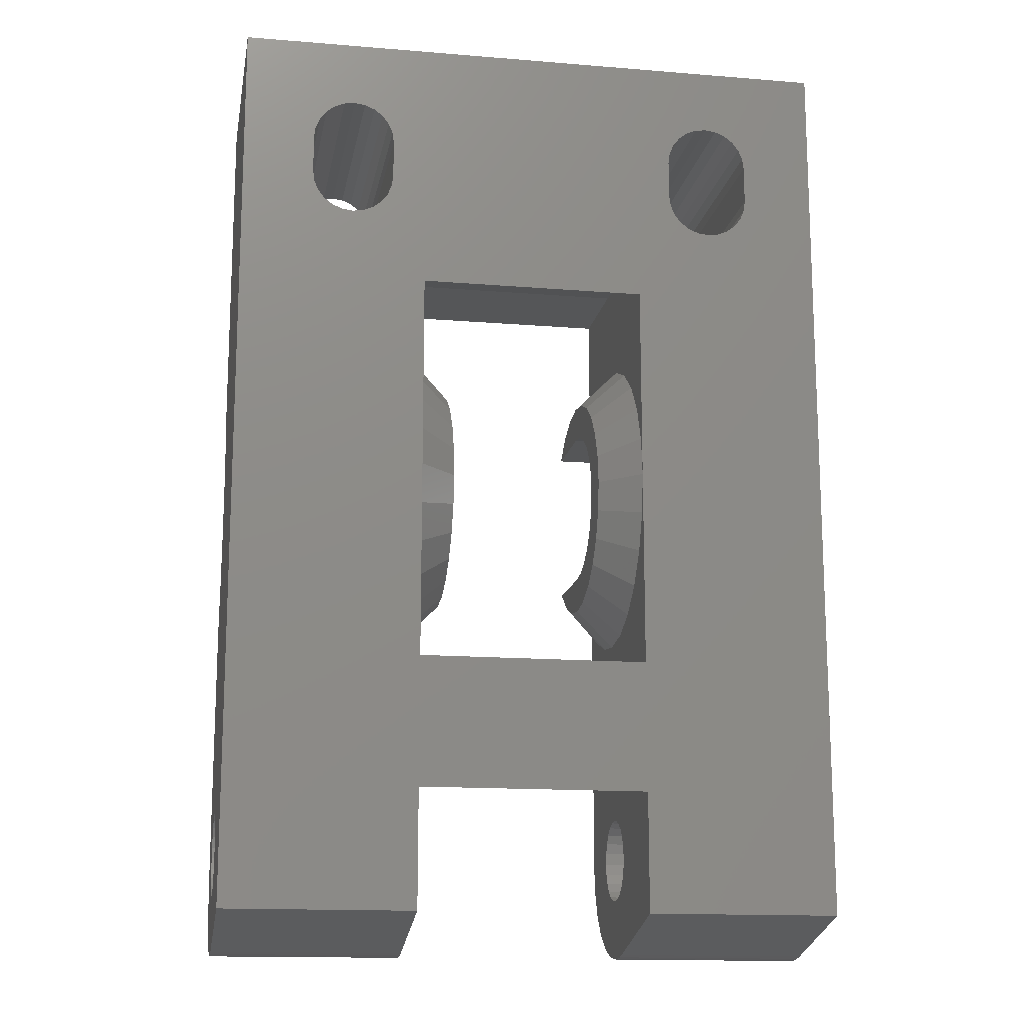
<metadata>
{"format":"stl","ext":"stl","renderer":"f3d","projection":"perspective","resolution":1024,"background":"white","views":[{"elev":-14.8,"azim":170.0,"up":"+Y"}]}
</metadata>
<code>
# stl→obj: 450 verts, 916 faces
v 9 3.119 3.244
v 9 3.867 2.301
v 8.592 3.551 3.388
v 8.177 3.969 3.549
v 7.5 5.369 2.678
v 9 4.339 1.193
v 9 -4.5 0
v 9 -4.347 -1.165
v 9 -3.897 -2.25
v 9 -2.25 -3.897
v 9 -3.182 -3.182
v 9 -1.165 -4.347
v 9 -0 -4.5
v 9 -2.192 -2.192
v 9 -2.685 -1.55
v 9 -0 -3.1
v 9 -0.8023 -2.994
v 9 1.165 -4.347
v 9 0.8023 -2.994
v 9 2.25 -3.897
v 9 2.192 -2.192
v 9 1.55 -2.685
v 9 3.182 -3.182
v 9 4.5 0
v 9 3.1 0
v 9 4.347 -1.165
v 9 2.685 -1.55
v 9 3.897 -2.25
v 9 -2.994 -0.8023
v 9 -3.1 0
v 9 2.994 -0.8023
v 9 -1.55 -2.685
v 9 -3.1 3.238
v 9 -3.106 3.24
v 9 -3.113 3.242
v 9 -3.119 3.244
v 9 -3.867 2.301
v 9 -4.339 1.193
v 9 3.106 3.24
v 9 3.113 3.242
v 9 3.1 3.238
v 1.5 3.1 3.238
v 7.5 4.612 3.837
v 0 4.931 4
v 7.5 5.84 1.375
v 7.5 1.553 -5.796
v 7.5 7.749 -6
v 7.5 8.87 -4.168
v 7.5 3 -5.196
v 7.5 4.243 -4.243
v 7.5 9.565 -2.135
v 7.5 5.796 -1.553
v 7.5 5.196 -3
v 7.5 9.8 0
v 7.5 6 0
v 7.5 9.8 4
v 7.5 4.931 4
v 7.5 -0 -6
v 7.5 4.826 3.945
v 7.5 4.719 3.89
v 7.5 -5.84 1.375
v 7.5 -5.796 -1.553
v 7.5 -6 0
v 7.5 -5.369 2.678
v 7.924 -4.213 3.652
v 8.344 -3.803 3.483
v 1.5 -3.1 3.238
v 1.5 -3.1 0
v 1.5 -2.994 -0.8023
v 1.5 -2.685 -1.55
v 1.5 -2.192 -2.192
v 1.5 -1.55 -2.685
v 1.5 -0.8023 -2.994
v 1.5 -0 -3.1
v 1.5 0.8023 -2.994
v 1.5 1.55 -2.685
v 1.5 2.192 -2.192
v 1.5 2.685 -1.55
v 1.5 2.994 -0.8023
v 1.5 3.1 0
v 7.5 -1.553 -5.796
v 7.5 -3 -5.196
v 7.5 -4.243 -4.243
v 7.5 -5.196 -3
v 1.5 1.047 2.822
v 1.5 -1.047 2.822
v -0 3.036 3.219
v -0 -18.86 1.035
v -0 -18.46 2
v -0 -19 0
v -0 -17.83 2.828
v -0 -17 3.464
v -0 -16.04 3.864
v -0 -15 4
v -0 -14.18 1.429
v -0 -4.931 4
v -0 -13.83 1.167
v -0 -3.036 3.219
v 0 18 4
v -0 1.025 2.82
v -0 -13.41 -0.4271
v 0 18 -6
v -0 -15.43 -1.594
v -0 -17.53 -6
v -0 -18.86 -1.035
v -0 -18.94 -0.6946
v -0 -18.98 -0.3486
v -0 -13.57 0.825
v -0 -13.41 0.4271
v -0 -14.57 -1.594
v -0 -15 -1.65
v -0 -16.59 -0.4271
v -0 -13.57 -0.825
v -0 -13.83 -1.167
v -0 -16.43 -0.825
v -0 -14.18 -1.429
v -0 -16.17 -1.167
v -0 -15.82 -1.429
v -0 -13.35 0
v -0 -16.65 0
v -0 -1.025 2.82
v -0 -14.57 1.594
v -0 -16.17 1.167
v -0 -15.82 1.429
v -0 -15 1.65
v -0 -15.43 1.594
v -0 -16.43 0.825
v -0 -16.59 0.4271
v 18.68 15.18 4
v 24 18 4
v 4.5 10.6 4
v 16.5 4.931 4
v 24 4.931 4
v 16.5 9.8 4
v 19.5 10.6 4
v 19.07 10.66 4
v 18.68 10.82 4
v 21.15 13.75 4
v 21.15 12.25 4
v 18.33 11.08 4
v 18.07 11.43 4
v 17.91 11.82 4
v 17.85 12.25 4
v 21.09 14.18 4
v 17.85 13.75 4
v 17.91 14.18 4
v 18.07 14.57 4
v 18.33 14.92 4
v 19.5 15.4 4
v 19.93 15.34 4
v 19.07 15.34 4
v 20.32 15.18 4
v 20.67 14.92 4
v 2.85 12.25 4
v 2.85 13.75 4
v 2.906 11.82 4
v 21.09 11.82 4
v 20.93 11.43 4
v 20.67 11.08 4
v 20.32 10.82 4
v 19.93 10.66 4
v 4.927 10.66 4
v 4.073 10.66 4
v 3.071 14.57 4
v 3.333 14.92 4
v 3.675 10.82 4
v 6.15 13.75 4
v 6.15 12.25 4
v 3.333 11.08 4
v 3.071 11.43 4
v 2.906 14.18 4
v 4.5 15.4 4
v 4.927 15.34 4
v 5.929 11.43 4
v 5.667 11.08 4
v 3.675 15.18 4
v 4.073 15.34 4
v 5.325 15.18 4
v 6.094 14.18 4
v 6.094 11.82 4
v 5.667 14.92 4
v 5.929 14.57 4
v 5.325 10.82 4
v 20.93 14.57 4
v 16.5 -17.53 -6
v 24 18 -6
v 24 -17.53 -6
v 16.5 -12.86 -6
v 16.5 -7.749 -6
v 16.5 7.749 -6
v 19.5 10.6 -6
v 19.93 10.66 -6
v 7.5 -7.749 -6
v 7.5 -12.86 -6
v 16.5 -0 -6
v 20.93 11.43 -6
v 21.09 14.18 -6
v 21.15 13.75 -6
v 18.68 15.18 -6
v 5.929 14.57 -6
v 19.07 15.34 -6
v 5.325 10.82 -6
v 4.5 10.6 -6
v 4.927 10.66 -6
v 4.073 10.66 -6
v 5.667 11.08 -6
v 6.094 14.18 -6
v 5.929 11.43 -6
v 6.094 11.82 -6
v 6.15 12.25 -6
v 6.15 13.75 -6
v 5.667 14.92 -6
v 4.5 15.4 -6
v 4.927 15.34 -6
v 5.325 15.18 -6
v 4.073 15.34 -6
v 3.675 15.18 -6
v 3.071 14.57 -6
v 3.333 14.92 -6
v 2.906 14.18 -6
v 2.85 13.75 -6
v 2.85 12.25 -6
v 21.15 12.25 -6
v 21.09 11.82 -6
v 2.906 11.82 -6
v 3.071 11.43 -6
v 3.333 11.08 -6
v 3.675 10.82 -6
v 20.32 10.82 -6
v 19.07 10.66 -6
v 20.67 11.08 -6
v 20.93 14.57 -6
v 20.67 14.92 -6
v 20.32 15.18 -6
v 19.93 15.34 -6
v 19.5 15.4 -6
v 18.33 14.92 -6
v 18.07 14.57 -6
v 17.91 14.18 -6
v 18.68 10.82 -6
v 17.85 13.75 -6
v 17.85 12.25 -6
v 17.91 11.82 -6
v 18.07 11.43 -6
v 18.33 11.08 -6
v 7.5 -17.53 -6
v 7.5 -19 0
v 7.5 -18.98 -0.3486
v 7.5 -18.94 -0.6946
v 7.5 -18.86 -1.035
v 7.5 -15.82 -1.429
v 7.5 -8.493 -4.891
v 7.5 -9.496 -2.421
v 7.5 -9.079 -3.69
v 7.5 -16.59 -0.4271
v 7.5 -16.65 0
v 7.5 -13.83 -1.167
v 7.5 -14.18 -1.429
v 7.5 -13.35 0
v 7.5 -14.18 1.429
v 7.5 -4.826 3.945
v 7.5 -4.931 4
v 7.5 -14.57 1.594
v 7.5 -15 1.65
v 7.5 -16.04 3.864
v 7.5 -15 4
v 7.5 -17 3.464
v 7.5 -17.83 2.828
v 7.5 -18.46 2
v 7.5 -18.86 1.035
v 7.5 -13.57 -0.825
v 7.5 -13.41 0.4271
v 7.5 -4.612 3.837
v 7.5 -4.719 3.89
v 7.5 -16.43 0.825
v 7.5 -13.83 1.167
v 7.5 -16.17 1.167
v 7.5 -15.82 1.429
v 7.5 -15.43 1.594
v 7.5 -13.57 0.825
v 7.5 -13.41 -0.4271
v 7.5 -11.9 -2.421
v 7.5 -14.57 -1.594
v 7.5 -15 -1.65
v 7.5 -15.43 -1.594
v 7.5 -16.17 -1.167
v 7.5 -16.43 -0.825
v 7.5 -16.59 0.4271
v 16.5 9.8 0
v 16.5 9.565 -2.135
v 16.5 8.87 -4.168
v 24 -19 0
v 24 -18.98 -0.3486
v 24 -18.94 -0.6946
v 24 -18.86 -1.035
v 24 -15.82 -1.429
v 24 -13.57 0.825
v 24 1.025 2.82
v 24 3.036 3.219
v 24 -14.18 1.429
v 24 -13.83 1.167
v 24 -4.931 4
v 24 -13.41 0.4271
v 24 -16.59 -0.4271
v 24 -16.65 0
v 24 -15 1.65
v 24 -14.57 1.594
v 24 -16.04 3.864
v 24 -15 4
v 24 -17 3.464
v 24 -17.83 2.828
v 24 -18.46 2
v 24 -18.86 1.035
v 24 -13.57 -0.825
v 24 -13.83 -1.167
v 24 -1.025 2.82
v 24 -3.036 3.219
v 24 -16.43 0.825
v 24 -16.17 1.167
v 24 -15.82 1.429
v 24 -15.43 1.594
v 24 -13.41 -0.4271
v 24 -16.59 0.4271
v 24 -13.35 0
v 24 -14.18 -1.429
v 24 -14.57 -1.594
v 24 -15 -1.65
v 24 -15.43 -1.594
v 24 -16.17 -1.167
v 24 -16.43 -0.825
v 22.5 3.1 3.238
v 16.08 4.213 3.652
v 16.5 4.612 3.837
v 16.5 4.719 3.89
v 16.5 4.826 3.945
v 16.5 3 -5.196
v 16.5 4.243 -4.243
v 16.5 5.196 -3
v 16.5 5.796 -1.553
v 16.5 6 0
v 16.5 5.84 1.375
v 16.5 5.369 2.678
v 16.5 1.553 -5.796
v 16.5 -11.9 -2.421
v 16.5 -18.86 1.035
v 16.5 -18.46 2
v 16.5 -19 0
v 16.5 -17.83 2.828
v 16.5 -17 3.464
v 16.5 -16.04 3.864
v 16.5 -15 4
v 16.5 -14.18 1.429
v 16.5 -4.931 4
v 16.5 -13.83 1.167
v 16.5 -4.612 3.837
v 16.5 -5.369 2.678
v 16.5 -13.57 0.825
v 16.5 -5.84 1.375
v 16.5 -16.59 -0.4271
v 16.5 -16.65 0
v 16.5 -15.82 -1.429
v 16.5 -14.18 -1.429
v 16.5 -14.57 -1.594
v 16.5 -1.553 -5.796
v 16.5 -8.493 -4.891
v 16.5 -9.079 -3.69
v 16.5 -5.196 -3
v 16.5 -4.243 -4.243
v 16.5 -9.496 -2.421
v 16.5 -15 -1.65
v 16.5 -16.59 0.4271
v 16.5 -18.86 -1.035
v 16.5 -18.94 -0.6946
v 16.5 -18.98 -0.3486
v 16.5 -13.41 0.4271
v 16.5 -13.35 0
v 16.5 -13.41 -0.4271
v 16.5 -5.796 -1.553
v 16.5 -13.57 -0.825
v 16.5 -16.43 -0.825
v 16.5 -15.43 -1.594
v 16.5 -16.17 -1.167
v 16.5 -13.83 -1.167
v 16.5 -6 0
v 16.5 -4.719 3.89
v 16.5 -4.826 3.945
v 16.5 -14.57 1.594
v 16.5 -16.17 1.167
v 16.5 -15.82 1.429
v 16.5 -15 1.65
v 16.5 -15.43 1.594
v 16.5 -16.43 0.825
v 16.5 -3 -5.196
v 15 1.165 -4.347
v 15 -0 -4.5
v 15 -1.165 -4.347
v 22.5 -3.1 3.238
v 15.82 -3.969 3.549
v 22.5 -1.047 2.822
v 22.5 1.047 2.822
v 22.5 -3.1 0
v 22.5 3.1 0
v 22.5 2.994 -0.8023
v 22.5 2.685 -1.55
v 22.5 2.192 -2.192
v 22.5 1.55 -2.685
v 22.5 0.8023 -2.994
v 22.5 -0 -3.1
v 22.5 -0.8023 -2.994
v 22.5 -1.55 -2.685
v 22.5 -2.192 -2.192
v 22.5 -2.685 -1.55
v 22.5 -2.994 -0.8023
v 15 3.1 0
v 15 3.1 3.238
v 15 3.106 3.24
v 15 3.113 3.242
v 15 3.119 3.244
v 15.66 3.803 3.483
v 15 3.867 2.301
v 15 4.339 1.193
v 15 4.5 0
v 15 4.347 -1.165
v 15 3.897 -2.25
v 15 3.182 -3.182
v 15 2.25 -3.897
v 15 -2.25 -3.897
v 15 -3.182 -3.182
v 15 -3.897 -2.25
v 15 -4.347 -1.165
v 15 -4.5 0
v 15 -4.339 1.193
v 15 -3.867 2.301
v 15 -3.119 3.244
v 15 -3.113 3.242
v 15 -3.106 3.24
v 15 -3.1 3.238
v 15 -3.1 0
v 15 -2.994 -0.8023
v 15 -2.685 -1.55
v 15 -2.192 -2.192
v 15 2.994 -0.8023
v 15 2.685 -1.55
v 15 2.192 -2.192
v 15 1.55 -2.685
v 15 0.8023 -2.994
v 15 -0 -3.1
v 15 -0.8023 -2.994
v 15 -1.55 -2.685
v 15.41 -3.551 3.388
f 1 2 3
f 3 2 4
f 2 5 4
f 2 6 5
f 7 8 9
f 10 7 11
f 11 7 9
f 12 7 10
f 13 7 12
f 14 7 13
f 14 15 7
f 16 17 18
f 19 16 20
f 21 22 23
f 24 25 26
f 27 21 28
f 15 29 7
f 29 30 7
f 6 25 24
f 25 31 26
f 26 27 28
f 28 21 23
f 23 22 20
f 22 19 20
f 20 16 18
f 18 17 13
f 17 32 13
f 32 14 13
f 30 33 7
f 31 27 26
f 34 7 33
f 35 7 34
f 36 7 35
f 37 7 36
f 38 7 37
f 39 1 40
f 39 2 1
f 41 2 39
f 41 6 2
f 41 25 6
f 42 1 3
f 42 40 1
f 42 3 4
f 4 43 44
f 4 5 43
f 42 4 44
f 6 45 5
f 46 47 48
f 49 46 48
f 50 49 51
f 52 53 54
f 45 55 56
f 57 5 56
f 5 45 56
f 56 55 54
f 55 52 54
f 54 53 51
f 53 50 51
f 51 49 48
f 58 47 46
f 59 5 57
f 60 5 59
f 43 5 60
f 6 24 45
f 61 7 38
f 62 8 7
f 63 62 7
f 63 7 61
f 61 38 64
f 64 38 37
f 64 37 65
f 65 37 66
f 37 36 66
f 36 35 67
f 66 36 67
f 35 34 67
f 34 33 67
f 67 33 68
f 68 33 30
f 30 29 68
f 68 29 69
f 29 15 69
f 69 15 70
f 15 14 70
f 70 14 71
f 71 14 32
f 72 71 32
f 72 32 17
f 73 72 17
f 73 17 16
f 74 73 16
f 74 16 19
f 75 74 19
f 75 19 22
f 76 75 22
f 76 22 21
f 77 76 21
f 77 21 27
f 78 77 27
f 78 27 31
f 79 78 31
f 79 31 25
f 80 79 25
f 80 25 41
f 42 80 41
f 42 41 39
f 42 39 40
f 24 55 45
f 24 52 55
f 26 52 24
f 26 53 52
f 28 53 26
f 28 50 53
f 23 50 28
f 20 50 23
f 20 49 50
f 46 49 20
f 18 46 20
f 58 46 18
f 58 18 13
f 81 58 13
f 81 13 12
f 10 81 12
f 82 81 10
f 83 82 10
f 83 10 11
f 84 83 11
f 84 11 9
f 62 84 9
f 62 9 8
f 68 69 70
f 72 68 71
f 71 68 70
f 73 68 72
f 74 68 73
f 75 68 74
f 76 68 75
f 77 68 76
f 78 68 77
f 79 68 78
f 80 68 79
f 42 68 80
f 85 68 42
f 86 68 85
f 67 68 86
f 85 42 87
f 87 42 44
f 59 57 44
f 60 59 44
f 43 60 44
f 88 89 90
f 90 89 91
f 90 91 92
f 90 92 93
f 90 93 94
f 95 94 96
f 97 96 98
f 87 44 99
f 87 99 100
f 101 99 102
f 103 102 104
f 90 104 105
f 90 105 106
f 90 106 107
f 108 99 109
f 110 102 111
f 90 112 104
f 113 102 114
f 112 115 104
f 114 102 116
f 115 117 104
f 116 102 110
f 117 118 104
f 111 102 103
f 118 103 104
f 119 99 101
f 109 99 119
f 101 102 113
f 112 90 120
f 121 100 108
f 95 96 97
f 122 94 95
f 123 90 124
f 125 94 122
f 126 94 125
f 124 94 126
f 90 94 124
f 127 90 123
f 128 90 127
f 120 90 128
f 108 100 99
f 97 98 121
f 97 121 108
f 129 130 56
f 44 57 56
f 131 44 56
f 132 133 134
f 133 135 134
f 135 136 134
f 136 137 134
f 138 139 130
f 137 140 134
f 140 141 134
f 134 142 56
f 142 143 56
f 144 138 130
f 143 145 56
f 145 146 56
f 146 147 56
f 147 148 56
f 149 150 130
f 148 129 56
f 151 130 129
f 150 152 130
f 153 130 152
f 154 155 99
f 156 154 99
f 133 130 139
f 133 139 157
f 133 157 158
f 133 158 159
f 133 159 160
f 133 161 135
f 133 160 161
f 162 131 56
f 163 44 131
f 164 165 99
f 166 44 163
f 167 168 56
f 169 44 166
f 170 44 169
f 99 44 170
f 99 170 156
f 99 155 171
f 172 173 130
f 99 171 164
f 174 175 56
f 176 99 165
f 177 99 176
f 130 99 177
f 173 178 130
f 130 177 172
f 179 167 56
f 180 174 56
f 130 178 181
f 130 181 182
f 130 179 56
f 130 182 179
f 168 180 56
f 175 183 56
f 183 162 56
f 184 144 130
f 141 142 134
f 151 149 130
f 153 184 130
f 185 186 187
f 188 186 185
f 189 186 188
f 190 191 192
f 193 104 58
f 104 193 194
f 195 186 189
f 194 189 188
f 196 186 195
f 197 186 198
f 199 200 201
f 202 190 47
f 203 47 104
f 47 58 104
f 204 47 203
f 205 203 104
f 206 190 202
f 200 190 207
f 208 190 206
f 209 190 208
f 210 190 209
f 211 190 210
f 207 190 211
f 212 186 200
f 213 102 214
f 215 186 212
f 102 186 215
f 102 215 214
f 216 102 213
f 217 102 216
f 218 102 219
f 102 217 219
f 220 102 218
f 221 102 220
f 222 102 221
f 223 186 224
f 102 222 104
f 222 225 104
f 225 226 104
f 226 227 104
f 227 228 104
f 228 205 104
f 190 229 195
f 190 192 229
f 190 230 191
f 198 186 223
f 229 231 195
f 224 186 196
f 231 196 195
f 232 186 197
f 233 186 232
f 234 186 233
f 235 186 234
f 236 186 235
f 200 186 236
f 200 236 201
f 237 200 199
f 238 200 237
f 239 200 238
f 230 190 240
f 200 239 190
f 239 241 190
f 241 242 190
f 242 243 190
f 243 244 190
f 244 245 190
f 245 240 190
f 189 194 193
f 246 104 194
f 202 47 204
f 247 248 249
f 246 247 250
f 250 247 249
f 194 247 246
f 251 247 194
f 252 253 254
f 193 253 252
f 82 253 193
f 58 81 193
f 81 82 193
f 255 256 247
f 84 253 83
f 257 258 253
f 63 259 62
f 260 261 262
f 263 260 262
f 264 263 262
f 265 247 266
f 267 247 265
f 268 247 267
f 269 247 268
f 270 247 269
f 271 257 84
f 272 259 61
f 260 273 274
f 266 247 275
f 260 276 273
f 266 275 277
f 266 277 278
f 266 279 262
f 266 278 279
f 279 264 262
f 273 276 64
f 64 280 61
f 281 271 62
f 260 274 261
f 61 259 63
f 259 281 62
f 62 271 84
f 84 257 253
f 253 258 282
f 282 283 194
f 283 284 194
f 284 285 194
f 286 287 247
f 285 251 194
f 287 255 247
f 251 286 247
f 258 283 282
f 256 288 247
f 82 83 253
f 276 280 64
f 280 272 61
f 288 275 247
f 54 289 134
f 56 54 134
f 51 290 289
f 54 51 289
f 48 291 290
f 51 48 290
f 47 190 291
f 48 47 291
f 64 65 273
f 96 65 67
f 65 66 67
f 96 273 65
f 67 86 98
f 96 67 98
f 86 85 100
f 121 86 100
f 98 86 121
f 100 85 87
f 90 247 270
f 88 90 270
f 90 107 248
f 247 90 248
f 107 106 249
f 248 107 249
f 106 105 250
f 249 106 250
f 105 104 246
f 250 105 246
f 99 130 102
f 102 130 186
f 96 274 273
f 96 261 274
f 96 262 261
f 94 266 262
f 96 94 262
f 93 265 266
f 94 93 266
f 92 267 265
f 93 92 265
f 91 268 267
f 92 91 267
f 89 269 268
f 91 89 268
f 88 270 269
f 89 88 269
f 256 255 120
f 120 255 112
f 128 288 120
f 120 288 256
f 127 275 128
f 128 275 288
f 123 277 127
f 127 277 275
f 124 278 123
f 123 278 277
f 126 279 124
f 124 279 278
f 125 264 126
f 126 264 279
f 122 263 125
f 125 263 264
f 95 260 122
f 122 260 263
f 97 276 95
f 95 276 260
f 97 108 280
f 276 97 280
f 108 109 272
f 280 108 272
f 109 119 259
f 272 109 259
f 101 281 259
f 119 101 259
f 113 271 281
f 101 113 281
f 114 257 271
f 113 114 271
f 116 258 257
f 114 116 257
f 110 283 258
f 116 110 258
f 111 284 283
f 110 111 283
f 103 285 284
f 111 103 284
f 118 251 285
f 103 118 285
f 117 286 251
f 118 117 251
f 287 286 115
f 115 286 117
f 255 287 112
f 112 287 115
f 292 293 294
f 187 292 295
f 295 292 294
f 296 292 187
f 297 130 298
f 133 299 130
f 300 301 302
f 299 298 130
f 297 303 130
f 304 305 292
f 306 307 302
f 308 292 309
f 310 292 308
f 311 292 310
f 312 292 311
f 313 292 312
f 314 315 186
f 301 316 317
f 309 292 318
f 301 297 316
f 309 318 319
f 309 319 320
f 309 321 302
f 309 320 321
f 321 306 302
f 302 301 317
f 307 300 302
f 322 314 186
f 323 318 292
f 130 324 186
f 324 322 186
f 186 315 187
f 315 325 187
f 325 326 187
f 326 327 187
f 327 328 187
f 329 330 292
f 328 296 187
f 330 304 292
f 303 324 130
f 296 329 292
f 298 316 297
f 305 323 292
f 331 133 332
f 332 133 333
f 333 133 334
f 334 133 335
f 335 133 132
f 299 133 331
f 290 336 289
f 336 337 289
f 289 338 134
f 338 339 134
f 339 340 134
f 134 341 132
f 334 342 333
f 132 342 335
f 342 334 335
f 341 342 132
f 340 341 134
f 337 338 289
f 291 336 290
f 343 336 291
f 343 291 190
f 343 190 195
f 230 136 191
f 191 136 135
f 135 161 191
f 191 161 192
f 161 160 192
f 192 160 229
f 160 159 229
f 229 159 231
f 159 158 231
f 231 158 196
f 158 157 196
f 196 157 224
f 157 139 224
f 224 139 223
f 139 138 223
f 223 138 198
f 138 144 198
f 198 144 197
f 144 184 197
f 197 184 232
f 184 153 232
f 232 153 233
f 233 153 152
f 234 233 152
f 234 152 150
f 235 234 150
f 235 150 149
f 236 235 149
f 201 236 149
f 151 201 149
f 199 201 151
f 129 199 151
f 237 199 129
f 148 237 129
f 238 237 148
f 147 238 148
f 239 238 147
f 146 239 147
f 241 239 146
f 145 241 146
f 242 241 145
f 143 242 145
f 243 242 143
f 142 243 143
f 244 243 142
f 141 244 142
f 245 244 141
f 140 245 141
f 245 140 240
f 240 140 137
f 240 137 230
f 230 137 136
f 205 163 203
f 203 163 131
f 131 162 203
f 203 162 204
f 162 183 204
f 204 183 202
f 183 175 202
f 202 175 206
f 175 174 206
f 206 174 208
f 174 180 208
f 208 180 209
f 180 168 209
f 209 168 210
f 168 167 210
f 210 167 211
f 167 179 211
f 211 179 207
f 179 182 207
f 207 182 200
f 182 181 200
f 200 181 212
f 212 181 178
f 215 212 178
f 215 178 173
f 214 215 173
f 214 173 172
f 213 214 172
f 216 213 172
f 177 216 172
f 217 216 177
f 176 217 177
f 219 217 176
f 165 219 176
f 218 219 165
f 164 218 165
f 220 218 164
f 171 220 164
f 221 220 171
f 155 221 171
f 222 221 155
f 154 222 155
f 225 222 154
f 156 225 154
f 226 225 156
f 170 226 156
f 227 226 170
f 169 227 170
f 227 169 228
f 228 169 166
f 228 166 205
f 205 166 163
f 194 188 344
f 282 194 344
f 345 346 347
f 347 346 348
f 347 348 349
f 347 349 350
f 347 350 351
f 352 351 353
f 354 355 356
f 357 356 358
f 359 347 360
f 188 347 361
f 362 344 363
f 364 195 189
f 354 356 357
f 364 189 365
f 364 365 366
f 367 368 369
f 188 363 344
f 188 370 363
f 360 347 371
f 347 188 185
f 347 185 372
f 347 372 373
f 347 373 374
f 375 358 376
f 377 378 379
f 380 347 359
f 188 381 370
f 382 347 380
f 382 361 347
f 188 361 381
f 367 369 383
f 352 355 354
f 378 367 379
f 384 378 377
f 384 377 376
f 384 376 358
f 357 358 375
f 352 385 355
f 379 367 383
f 352 353 386
f 387 351 352
f 388 347 389
f 390 351 387
f 391 351 390
f 389 351 391
f 347 351 389
f 392 347 388
f 371 347 392
f 352 386 385
f 369 368 393
f 393 364 366
f 369 393 366
f 383 369 362
f 344 362 369
f 372 185 187
f 295 372 187
f 365 189 252
f 252 189 193
f 195 394 343
f 195 395 394
f 396 395 195
f 364 396 195
f 366 365 254
f 254 365 252
f 369 366 253
f 253 366 254
f 282 344 369
f 253 282 369
f 347 292 313
f 345 347 313
f 347 374 293
f 292 347 293
f 345 313 312
f 346 345 312
f 346 312 311
f 348 346 311
f 348 311 310
f 349 348 310
f 349 310 308
f 350 349 308
f 350 308 309
f 351 350 309
f 351 309 302
f 353 351 302
f 302 317 397
f 353 302 386
f 302 385 386
f 302 355 385
f 302 398 355
f 302 397 398
f 317 316 399
f 397 317 399
f 399 316 298
f 400 399 298
f 298 299 400
f 400 299 331
f 373 372 295
f 294 373 295
f 374 373 294
f 293 374 294
f 371 323 360
f 360 323 305
f 305 304 360
f 360 304 359
f 304 330 359
f 359 330 380
f 330 329 380
f 380 329 382
f 382 329 296
f 361 382 296
f 361 296 328
f 381 361 328
f 381 328 327
f 370 381 327
f 370 327 326
f 363 370 326
f 363 326 325
f 362 363 325
f 362 325 315
f 383 362 315
f 383 315 314
f 379 383 314
f 379 314 322
f 377 379 322
f 377 322 324
f 376 377 324
f 375 376 324
f 303 375 324
f 357 375 303
f 297 357 303
f 354 357 297
f 301 354 297
f 354 301 352
f 352 301 300
f 352 300 387
f 387 300 307
f 387 307 390
f 390 307 306
f 390 306 391
f 391 306 321
f 391 321 389
f 389 321 320
f 389 320 388
f 388 320 319
f 388 319 392
f 392 319 318
f 392 318 371
f 371 318 323
f 397 399 401
f 401 399 400
f 400 331 401
f 401 331 402
f 401 402 403
f 401 403 404
f 401 404 405
f 401 405 406
f 401 406 407
f 401 407 408
f 401 408 409
f 401 409 410
f 401 410 411
f 401 411 412
f 401 412 413
f 414 402 331
f 415 414 331
f 415 331 416
f 331 417 416
f 331 418 417
f 331 419 418
f 331 332 419
f 419 332 420
f 420 332 342
f 332 333 342
f 420 342 421
f 421 342 341
f 421 341 422
f 422 341 340
f 422 340 339
f 423 422 339
f 424 423 339
f 424 339 338
f 425 424 338
f 425 338 337
f 426 425 337
f 426 337 336
f 394 426 336
f 394 336 343
f 427 396 364
f 393 427 364
f 428 427 393
f 368 428 393
f 368 429 428
f 367 429 368
f 367 430 429
f 378 430 367
f 378 431 430
f 384 431 378
f 384 358 431
f 358 432 431
f 358 356 432
f 356 433 432
f 356 398 433
f 356 355 398
f 432 433 431
f 431 433 434
f 431 434 435
f 431 435 436
f 431 436 437
f 431 437 438
f 431 438 439
f 439 440 431
f 440 441 431
f 441 395 431
f 415 416 414
f 416 417 414
f 414 417 418
f 414 418 420
f 414 420 442
f 442 420 421
f 442 421 443
f 443 421 422
f 443 422 444
f 444 422 423
f 444 423 445
f 445 423 424
f 445 424 446
f 446 424 425
f 446 425 447
f 447 425 426
f 447 426 448
f 448 426 394
f 448 394 449
f 449 394 395
f 449 395 441
f 431 395 396
f 431 396 427
f 431 427 428
f 431 428 429
f 431 429 430
f 398 397 450
f 450 397 434
f 434 397 435
f 435 397 436
f 436 397 437
f 437 397 438
f 438 397 401
f 398 450 433
f 401 413 438
f 438 413 439
f 413 412 439
f 439 412 440
f 412 411 440
f 440 411 441
f 441 411 410
f 449 441 410
f 449 410 409
f 448 449 409
f 448 409 408
f 447 448 408
f 447 408 407
f 446 447 407
f 446 407 406
f 445 446 406
f 445 406 405
f 444 445 405
f 444 405 404
f 443 444 404
f 443 404 403
f 442 443 403
f 442 403 402
f 414 442 402
f 418 419 420
f 433 450 434

</code>
